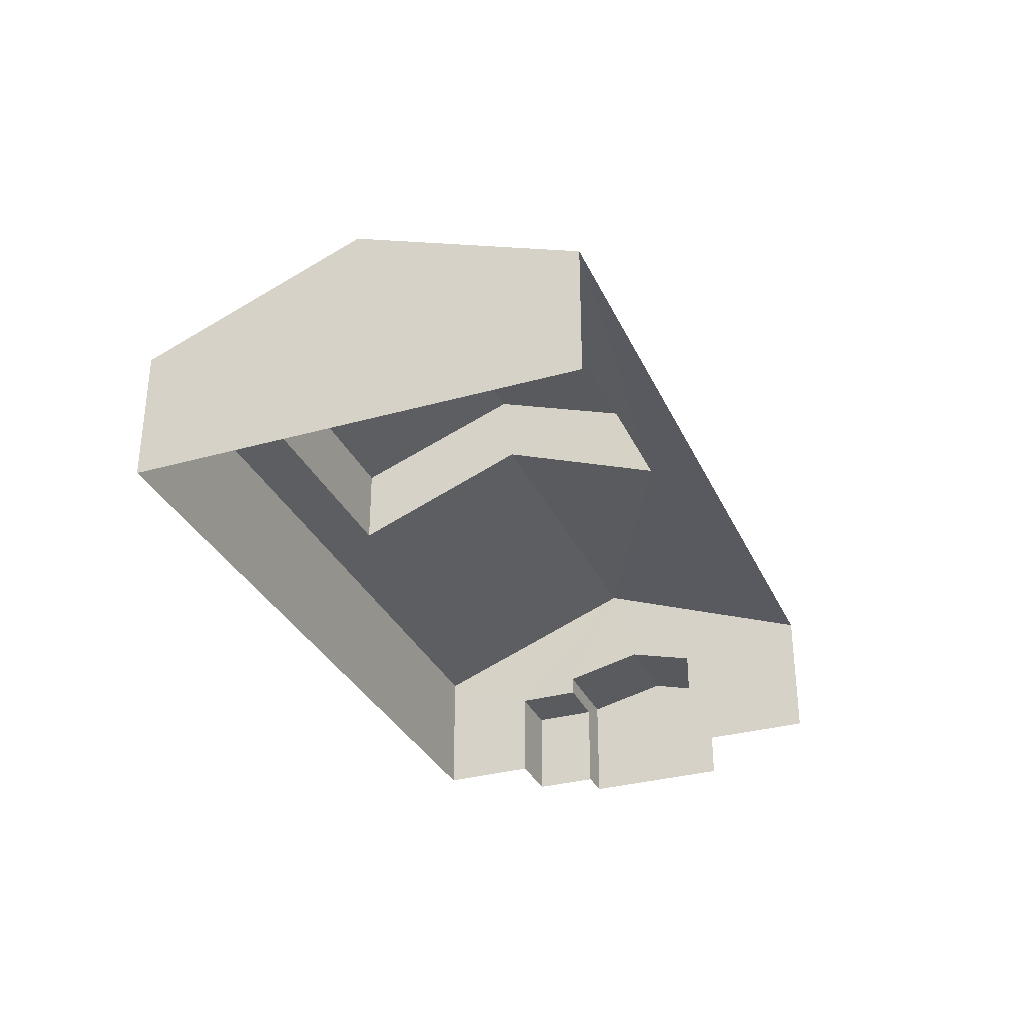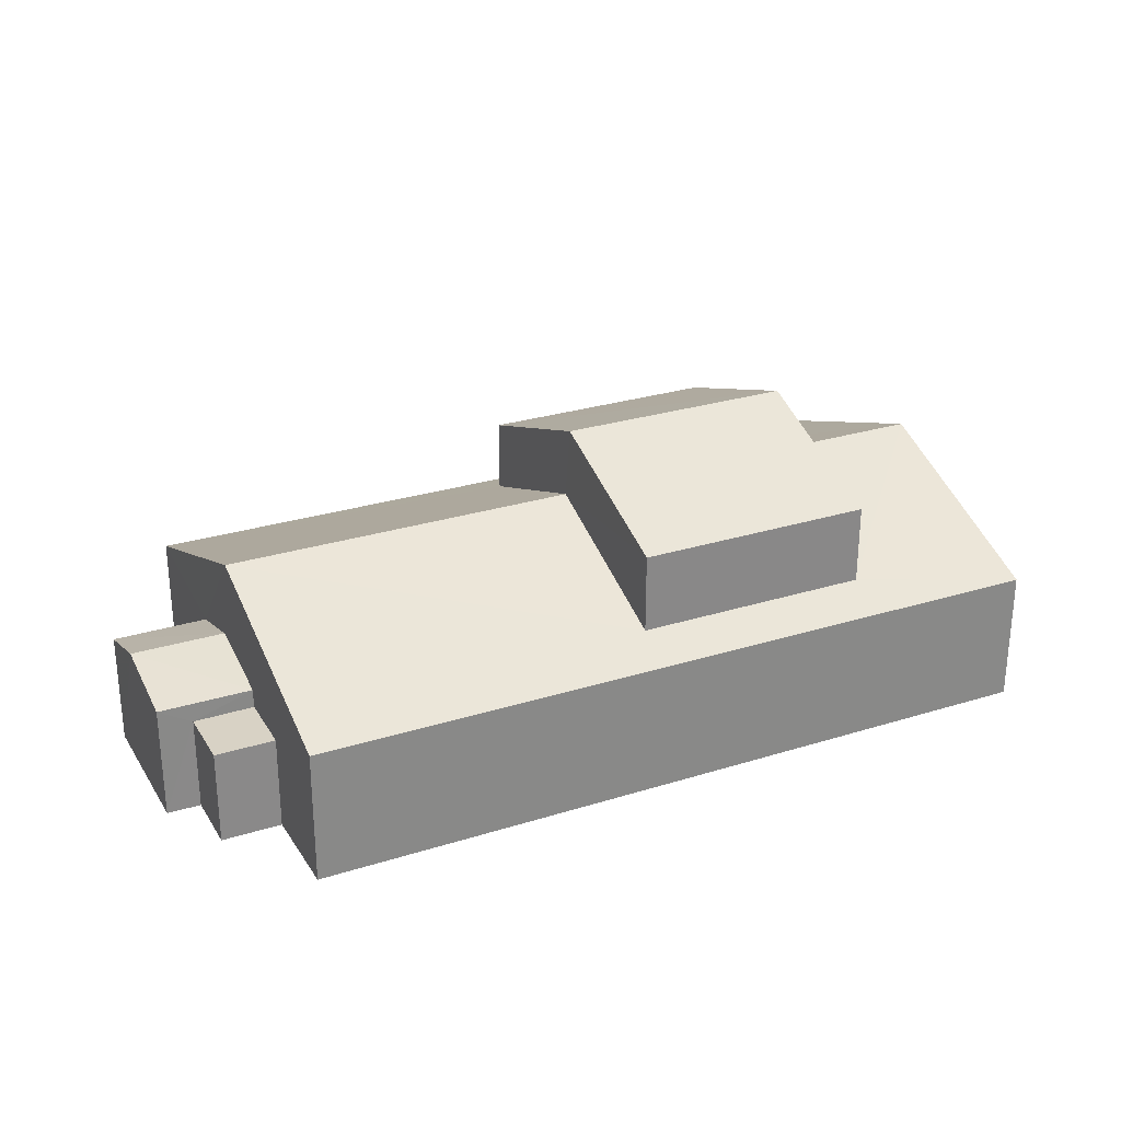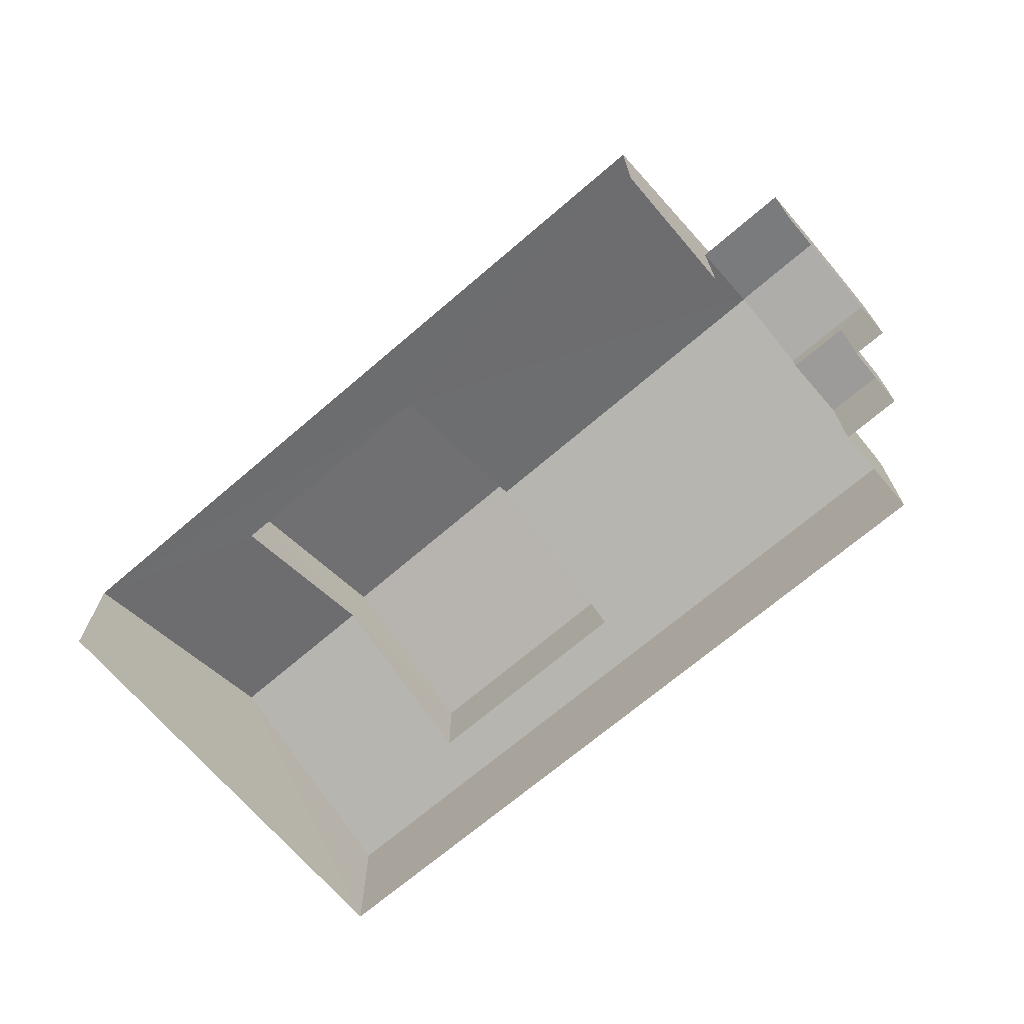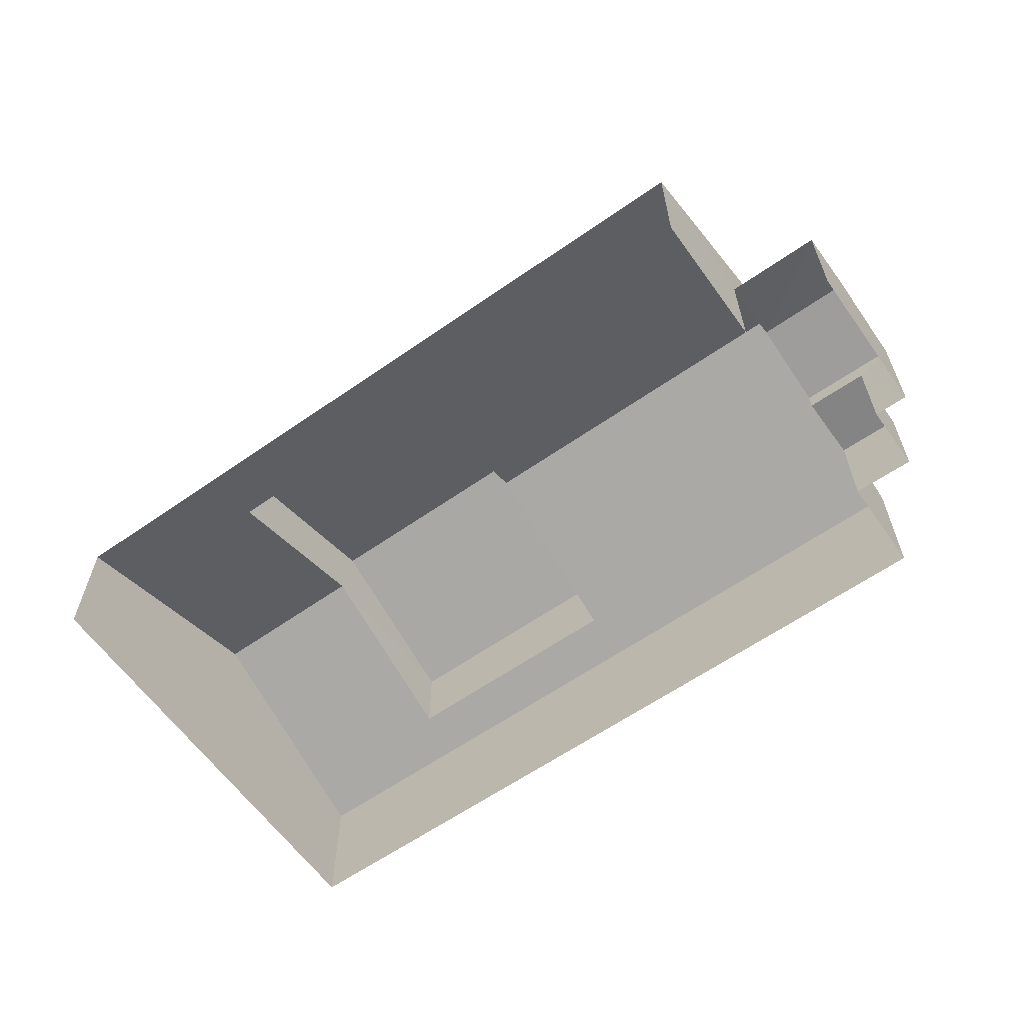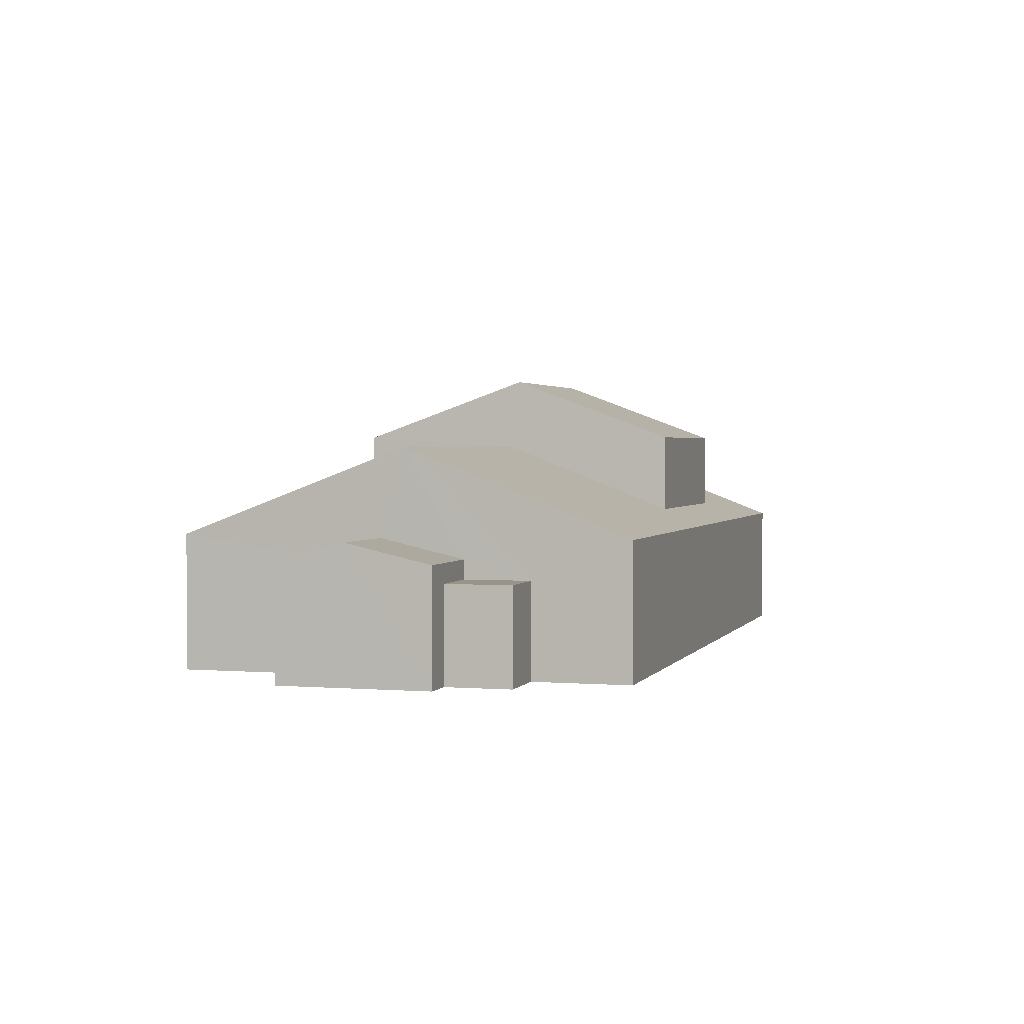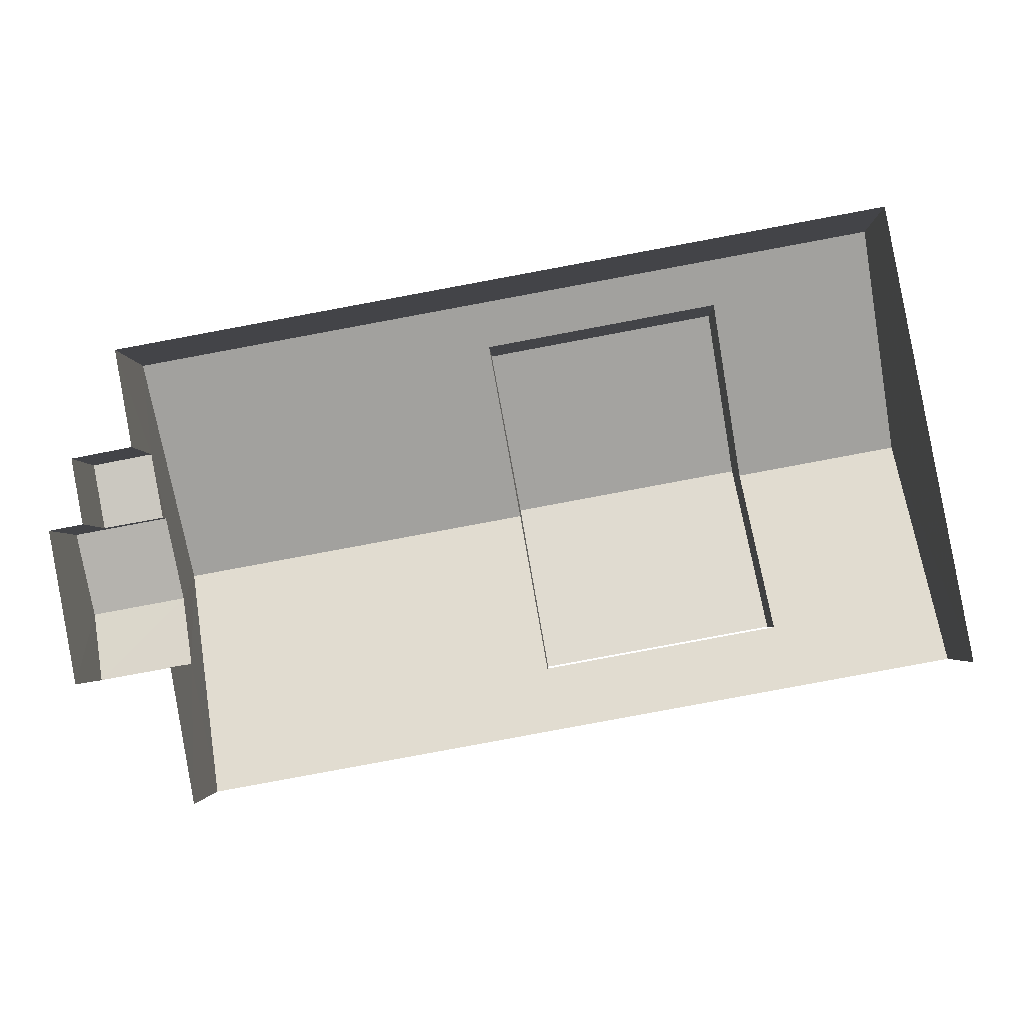
<metadata>
{"format":"obj","ext":"obj","renderer":"f3d","projection":"perspective","resolution":1024,"background":"white","views":[{"elev":-32.1,"azim":-78.7,"up":"+Z"},{"elev":27.6,"azim":144.0,"up":"+Z"},{"elev":-69.7,"azim":30.2,"up":"+Z"},{"elev":-61.4,"azim":25.0,"up":"+Z"},{"elev":1.9,"azim":96.0,"up":"+Z"},{"elev":-2.6,"azim":-178.6,"up":"+Y"}]}
</metadata>
<code>
v -2.211e+05 -1.253e+05 25.15
v -2.211e+05 -1.253e+05 25.15
v -2.211e+05 -1.253e+05 25.15
v -2.211e+05 -1.253e+05 25.15
v -2.211e+05 -1.253e+05 25.15
v -2.211e+05 -1.253e+05 25.15
v -2.211e+05 -1.253e+05 25.15
v -2.211e+05 -1.253e+05 25.15
v -2.211e+05 -1.253e+05 25.15
v -2.211e+05 -1.253e+05 25.15
v -2.211e+05 -1.253e+05 30.14
v -2.211e+05 -1.253e+05 28.19
v -2.211e+05 -1.253e+05 28.73
v -2.211e+05 -1.253e+05 28.73
v -2.211e+05 -1.253e+05 30.14
v -2.211e+05 -1.253e+05 30.14
v -2.211e+05 -1.253e+05 28.19
v -2.211e+05 -1.253e+05 30.14
v -2.211e+05 -1.253e+05 27.29
v -2.211e+05 -1.253e+05 27.29
v -2.211e+05 -1.253e+05 27.29
v -2.211e+05 -1.253e+05 27.29
v -2.211e+05 -1.253e+05 28.58
v -2.211e+05 -1.253e+05 28.19
v -2.211e+05 -1.253e+05 28.19
v -2.211e+05 -1.253e+05 28.58
v -2.211e+05 -1.253e+05 28.16
v -2.211e+05 -1.253e+05 27.72
v -2.211e+05 -1.253e+05 28.16
v -2.211e+05 -1.253e+05 27.72
v -2.211e+05 -1.253e+05 31.8
v -2.211e+05 -1.253e+05 30.38
v -2.211e+05 -1.253e+05 31.8
v -2.211e+05 -1.253e+05 30.38
v -2.211e+05 -1.253e+05 30.38
v -2.211e+05 -1.253e+05 30.38
v -2.211e+05 -1.253e+05 27.72
v -2.211e+05 -1.253e+05 27.72
f 1 2 3
f 4 1 5
f 6 7 3
f 8 9 5
f 10 9 8
f 7 8 3
f 3 8 1
f 8 5 1
f 12 9 10
f 17 12 10
f 8 7 28
f 30 8 28
f 13 32 34
f 13 14 32
f 11 12 13
f 14 15 16
f 15 14 17
f 12 17 14
f 18 11 13
f 12 14 13
f 19 20 21
f 22 19 21
f 18 23 11
f 11 23 24
f 15 25 26
f 16 15 26
f 26 25 24
f 23 26 24
f 27 28 29
f 27 30 28
f 31 32 33
f 31 34 32
f 33 35 31
f 33 36 35
f 37 29 38
f 37 27 29
f 35 23 18
f 35 18 31
f 18 34 31
f 18 13 34
f 6 19 38
f 38 19 37
f 6 3 19
f 37 19 22
f 1 20 2
f 1 21 20
f 24 5 11
f 5 9 11
f 9 12 11
f 32 14 16
f 32 16 33
f 16 36 33
f 16 26 36
f 3 2 20
f 19 3 20
f 30 10 8
f 1 4 21
f 37 22 21
f 17 10 30
f 25 21 4
f 27 37 15
f 30 27 15
f 17 30 15
f 25 15 21
f 15 37 21
f 24 4 5
f 24 25 4
f 26 35 36
f 26 23 35
f 28 7 29
f 7 6 29
f 6 38 29

</code>
